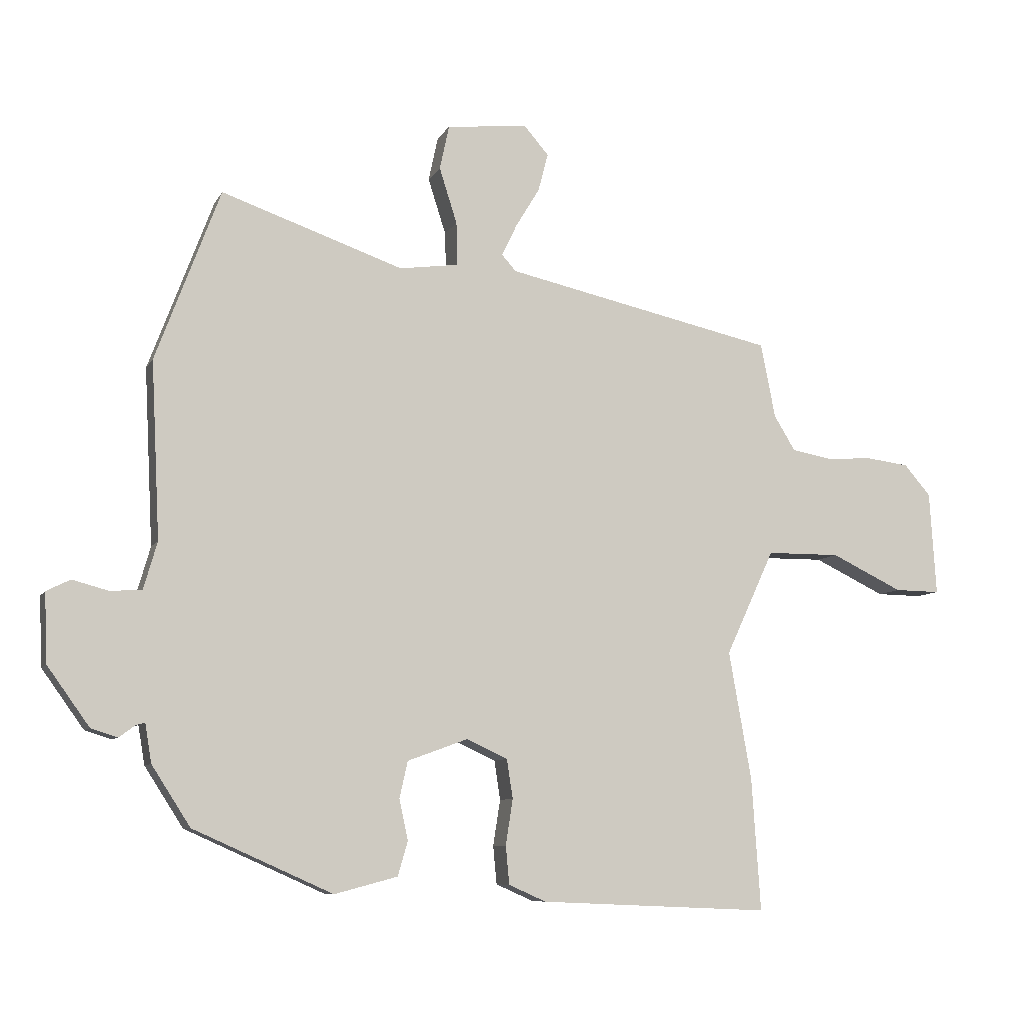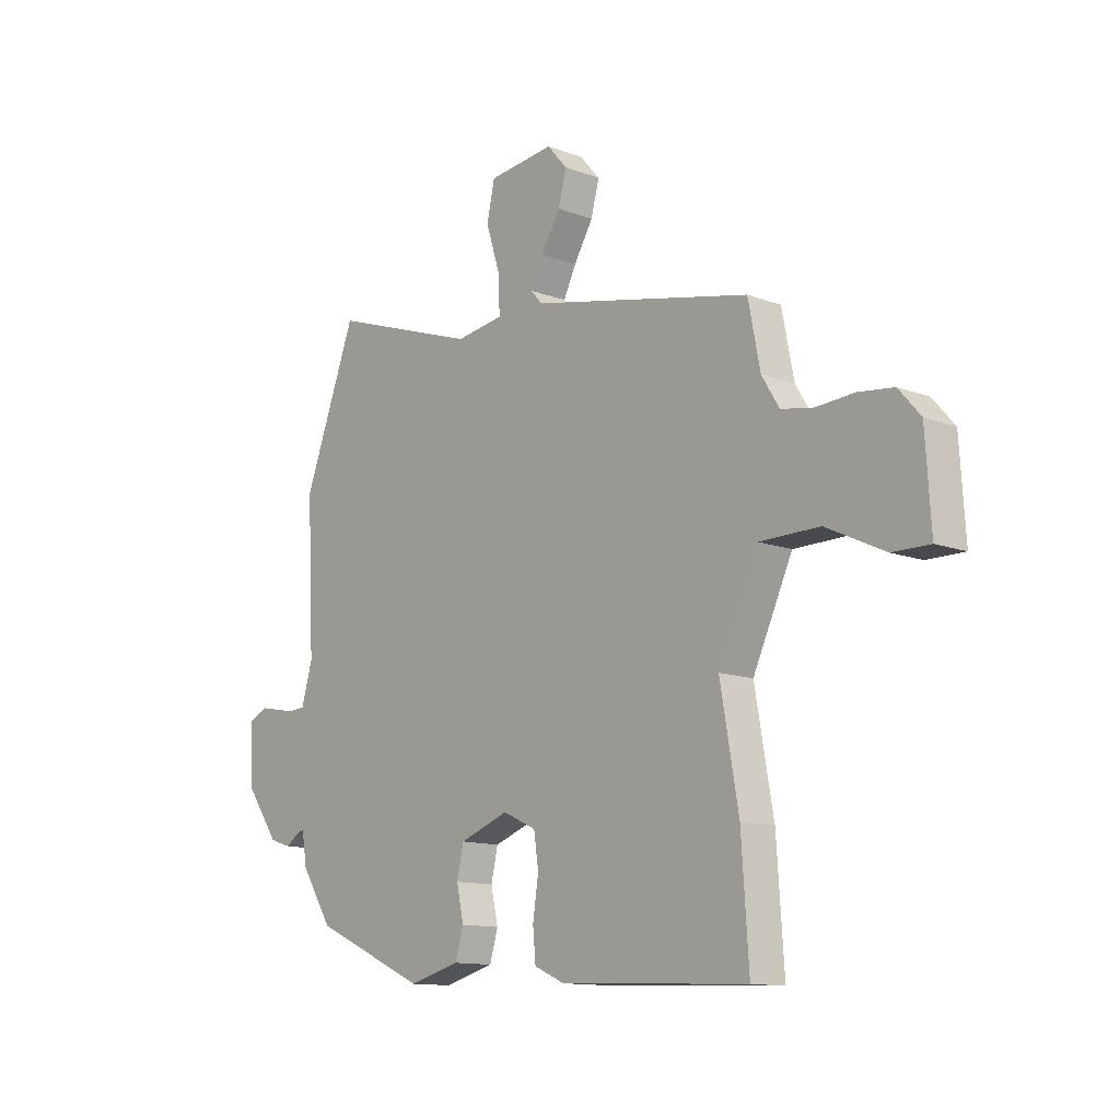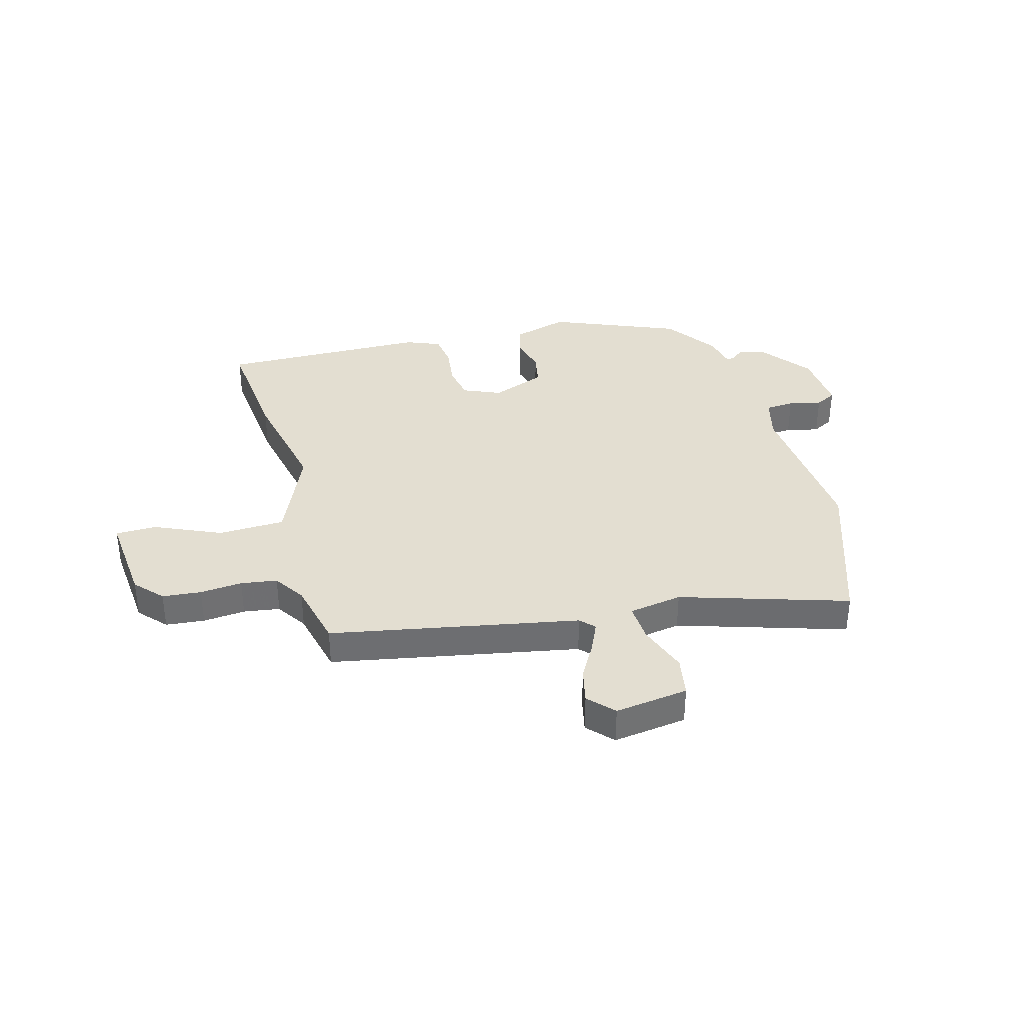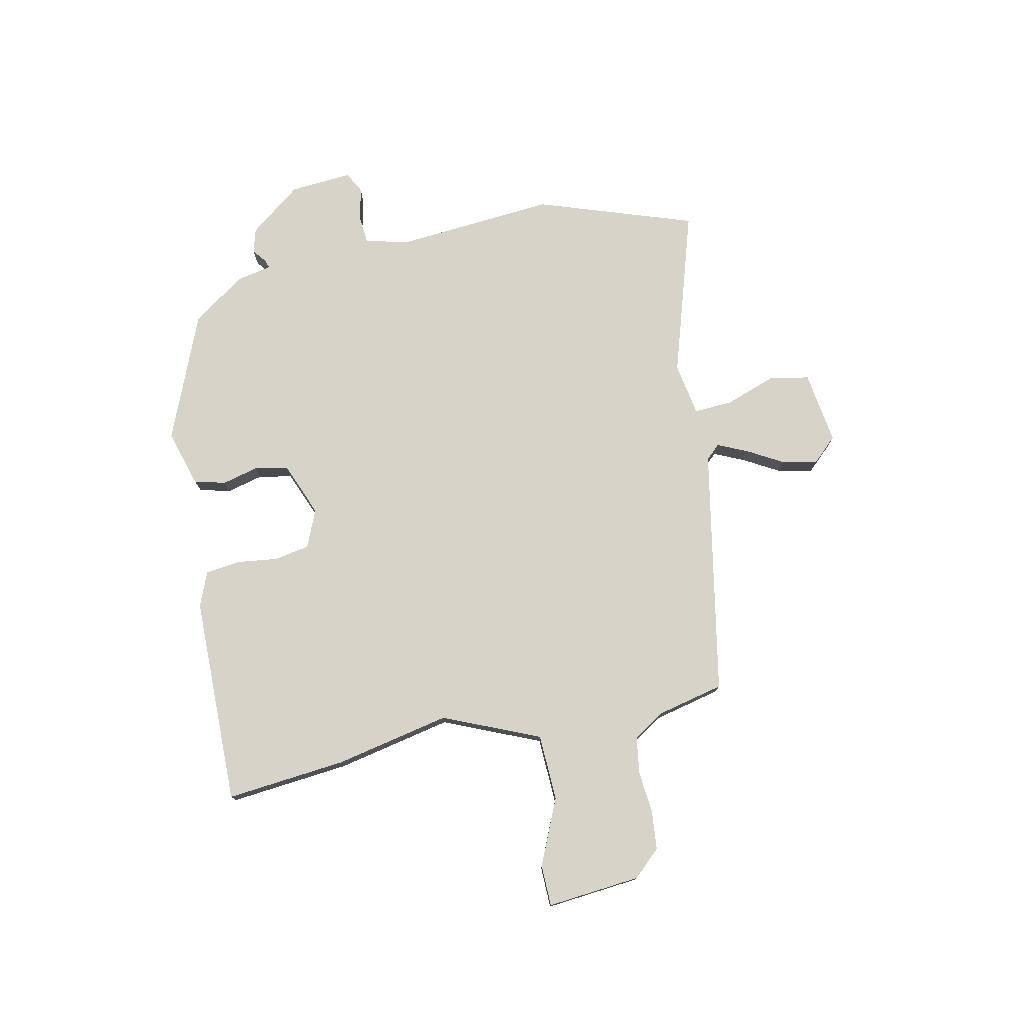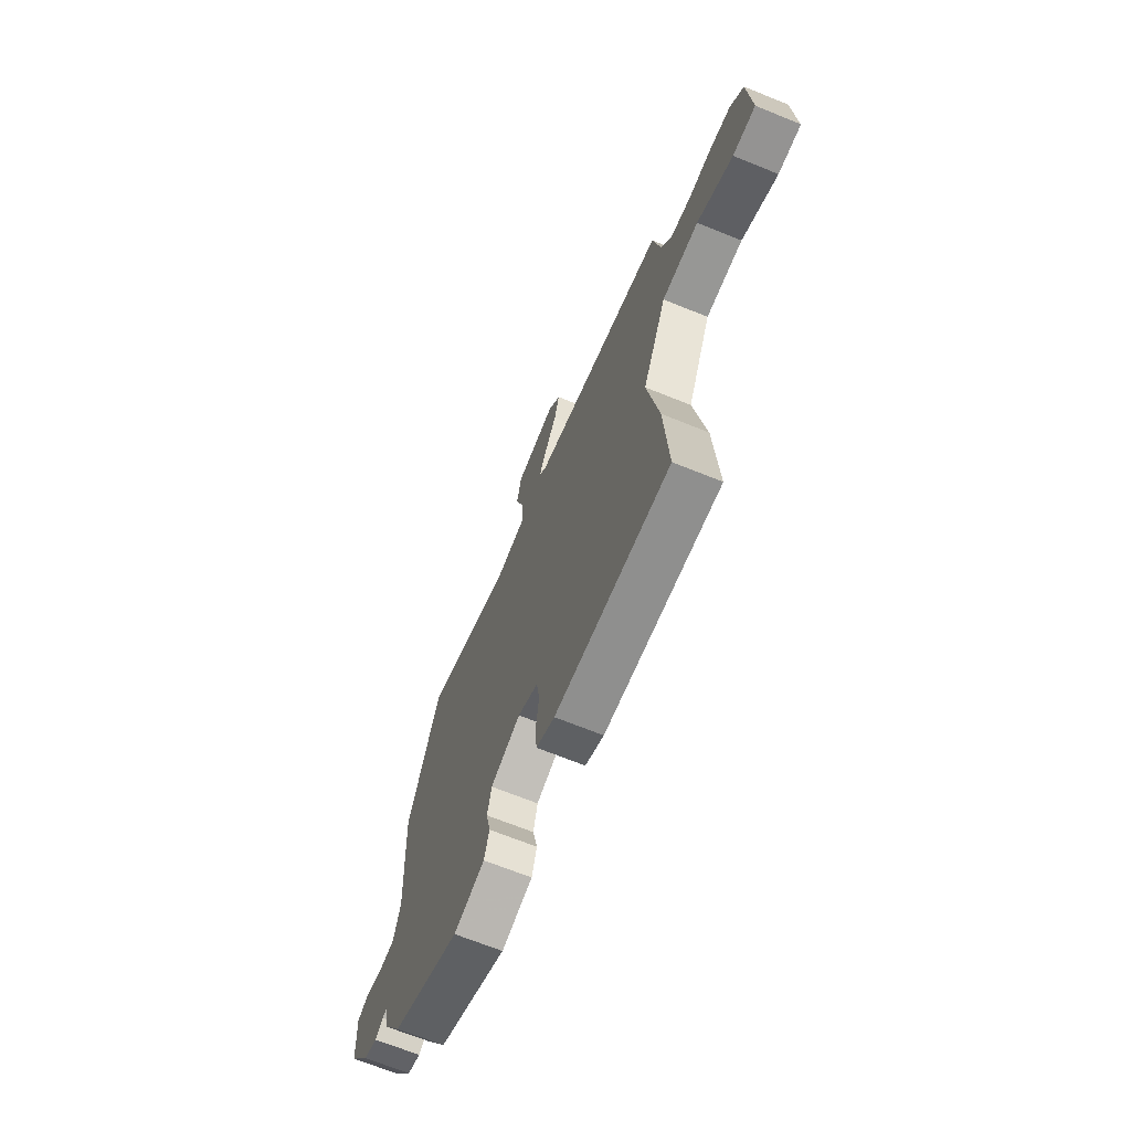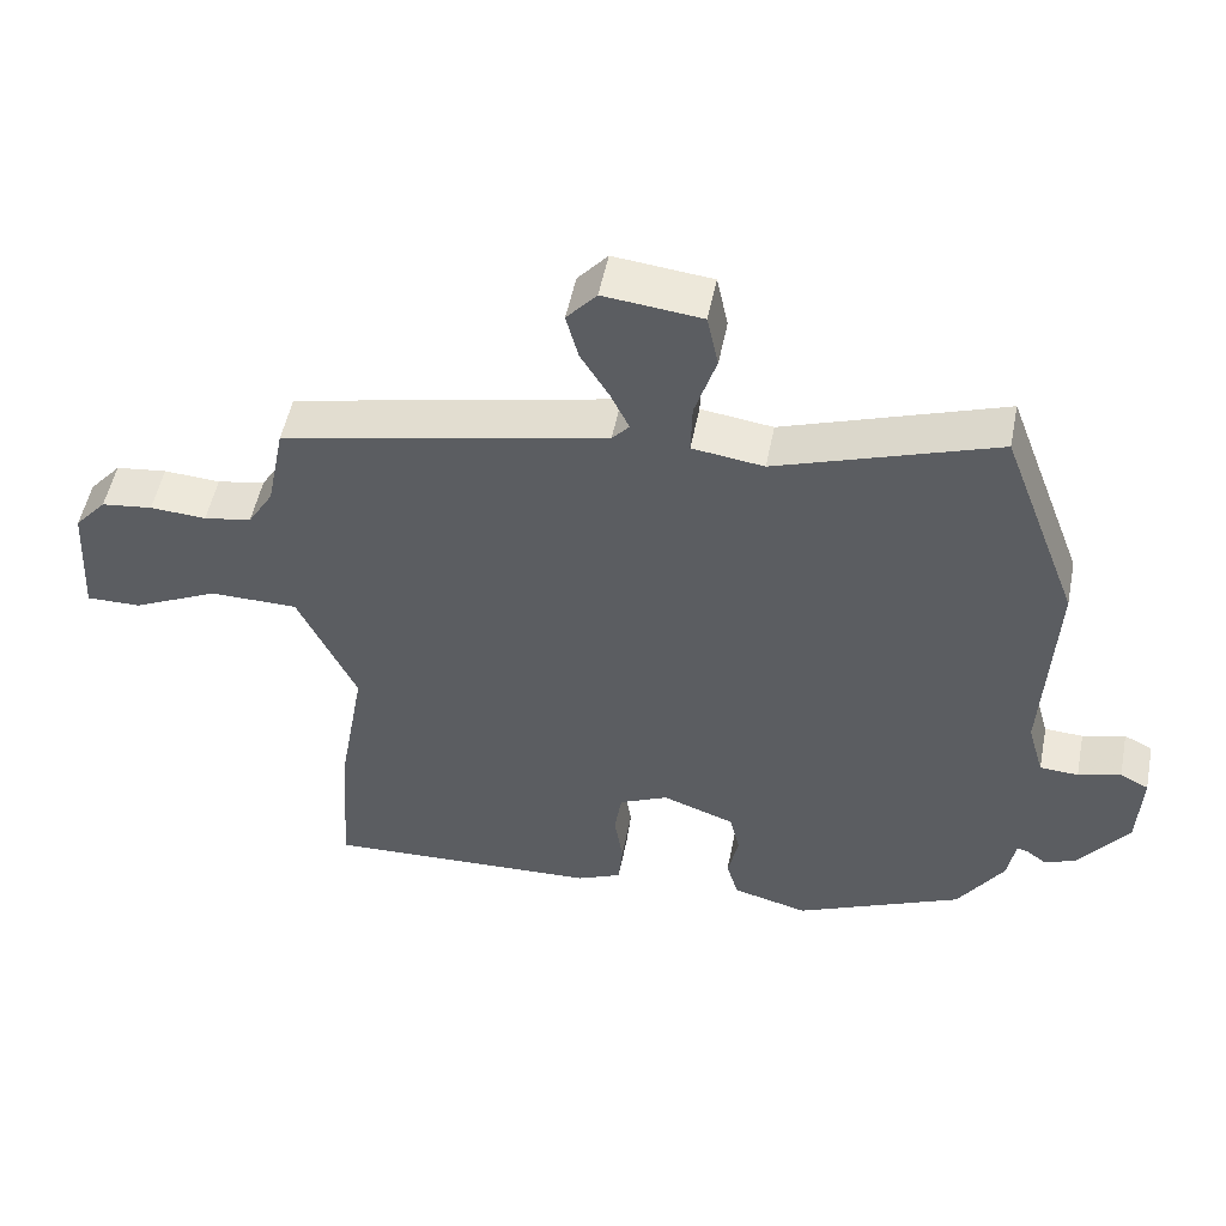
<metadata>
{"format":"obj","ext":"obj","renderer":"f3d","projection":"perspective","resolution":1024,"background":"white","views":[{"elev":-8.3,"azim":162.2,"up":"+Z"},{"elev":-12.5,"azim":-131.2,"up":"+Z"},{"elev":36.0,"azim":-17.0,"up":"+Y"},{"elev":76.6,"azim":-103.7,"up":"+Y"},{"elev":-67.6,"azim":-112.2,"up":"+Z"},{"elev":51.8,"azim":11.2,"up":"+Z"}]}
</metadata>
<code>
v 0.449 0.07 0.636
v 0.558 0.07 0.346
v 0.543 0.07 0.048
v 0.566 0.07 -0.032
v 0.62 0.07 -0.035
v 0.68 0.07 -0.019
v 0.72 0.07 -0.039
v 0.715 0.07 -0.155
v 0.644 0.07 -0.254
v 0.599 0.07 -0.268
v 0.572 0.07 -0.248
v 0.557 0.07 -0.244
v 0.546 0.07 -0.309
v 0.481 0.07 -0.41
v 0.246 0.07 -0.515
v 0.14 0.07 -0.487
v 0.123 0.07 -0.429
v 0.138 0.07 -0.361
v 0.124 0.07 -0.299
v 0.022 0.07 -0.262
v -0.047 0.07 -0.294
v -0.057 0.07 -0.36
v -0.045 0.07 -0.437
v -0.051 0.07 -0.501
v -0.114 0.07 -0.529
v -0.503 0.07 -0.546
v -0.488 0.07 -0.322
v -0.45 0.07 -0.106
v -0.532 0.07 0.071
v -0.656 0.07 0.072
v -0.777 0.07 0.014
v -0.854 0.07 0.013
v -0.843 0.07 0.188
v -0.798 0.07 0.24
v -0.726 0.07 0.249
v -0.647 0.07 0.244
v -0.58 0.07 0.256
v -0.544 0.07 0.315
v -0.519 0.07 0.441
v -0.062 0.07 0.541
v -0.038 0.07 0.568
v -0.064 0.07 0.622
v -0.104 0.07 0.688
v -0.121 0.07 0.753
v -0.079 0.07 0.801
v 0.058 0.07 0.786
v 0.074 0.07 0.711
v 0.044 0.07 0.617
v 0.042 0.07 0.544
v 0.142 0.07 0.53
v 0.449 0 0.636
v 0.558 0 0.346
v 0.543 0 0.048
v 0.566 0 -0.032
v 0.62 0 -0.035
v 0.68 0 -0.019
v 0.72 0 -0.039
v 0.715 0 -0.155
v 0.644 0 -0.254
v 0.599 0 -0.268
v 0.572 0 -0.248
v 0.557 0 -0.244
v 0.546 0 -0.309
v 0.481 0 -0.41
v 0.246 0 -0.515
v 0.14 0 -0.487
v 0.123 0 -0.429
v 0.138 0 -0.361
v 0.124 0 -0.299
v 0.022 0 -0.262
v -0.047 0 -0.294
v -0.057 0 -0.36
v -0.045 0 -0.437
v -0.051 0 -0.501
v -0.114 0 -0.529
v -0.503 0 -0.546
v -0.488 0 -0.322
v -0.45 0 -0.106
v -0.532 0 0.071
v -0.656 0 0.072
v -0.777 0 0.014
v -0.854 0 0.013
v -0.843 0 0.188
v -0.798 0 0.24
v -0.726 0 0.249
v -0.647 0 0.244
v -0.58 0 0.256
v -0.544 0 0.315
v -0.519 0 0.441
v -0.062 0 0.541
v -0.038 0 0.568
v -0.064 0 0.622
v -0.104 0 0.688
v -0.121 0 0.753
v -0.079 0 0.801
v 0.058 0 0.786
v 0.074 0 0.711
v 0.044 0 0.617
v 0.042 0 0.544
v 0.142 0 0.53
f 45 46 47 48
f 45 48 49
f 42 43 44 45
f 41 42 45 49
f 40 41 49
f 38 39 40 49
f 37 38 49 50
f 33 34 35 36
f 33 36 37
f 30 31 32 33
f 29 30 33 37
f 28 29 37 50
f 22 23 24 25
f 21 22 25 26
f 15 16 17 18
f 15 18 19
f 12 13 14 15
f 12 15 19
f 8 9 10 11
f 8 11 12
f 5 6 7 8
f 4 5 8 12
f 3 4 12 19
f 21 26 27 28
f 20 21 28 50
f 3 19 20 50
f 1 2 3 50
f 98 97 96 95
f 99 98 95
f 95 94 93 92
f 99 95 92 91
f 99 91 90
f 99 90 89 88
f 100 99 88 87
f 86 85 84 83
f 87 86 83
f 83 82 81 80
f 87 83 80 79
f 100 87 79 78
f 75 74 73 72
f 76 75 72 71
f 68 67 66 65
f 69 68 65
f 65 64 63 62
f 69 65 62
f 61 60 59 58
f 62 61 58
f 58 57 56 55
f 62 58 55 54
f 69 62 54 53
f 78 77 76 71
f 100 78 71 70
f 100 70 69 53
f 100 53 52 51
f 1 51 52 2
f 2 52 53 3
f 3 53 54 4
f 4 54 55 5
f 5 55 56 6
f 6 56 57 7
f 7 57 58 8
f 8 58 59 9
f 9 59 60 10
f 10 60 61 11
f 11 61 62 12
f 12 62 63 13
f 13 63 64 14
f 14 64 65 15
f 15 65 66 16
f 16 66 67 17
f 17 67 68 18
f 18 68 69 19
f 19 69 70 20
f 20 70 71 21
f 21 71 72 22
f 22 72 73 23
f 23 73 74 24
f 24 74 75 25
f 25 75 76 26
f 26 76 77 27
f 27 77 78 28
f 28 78 79 29
f 29 79 80 30
f 30 80 81 31
f 31 81 82 32
f 32 82 83 33
f 33 83 84 34
f 34 84 85 35
f 35 85 86 36
f 36 86 87 37
f 37 87 88 38
f 38 88 89 39
f 39 89 90 40
f 40 90 91 41
f 41 91 92 42
f 42 92 93 43
f 43 93 94 44
f 44 94 95 45
f 45 95 96 46
f 46 96 97 47
f 47 97 98 48
f 48 98 99 49
f 49 99 100 50
f 50 100 51 1

</code>
